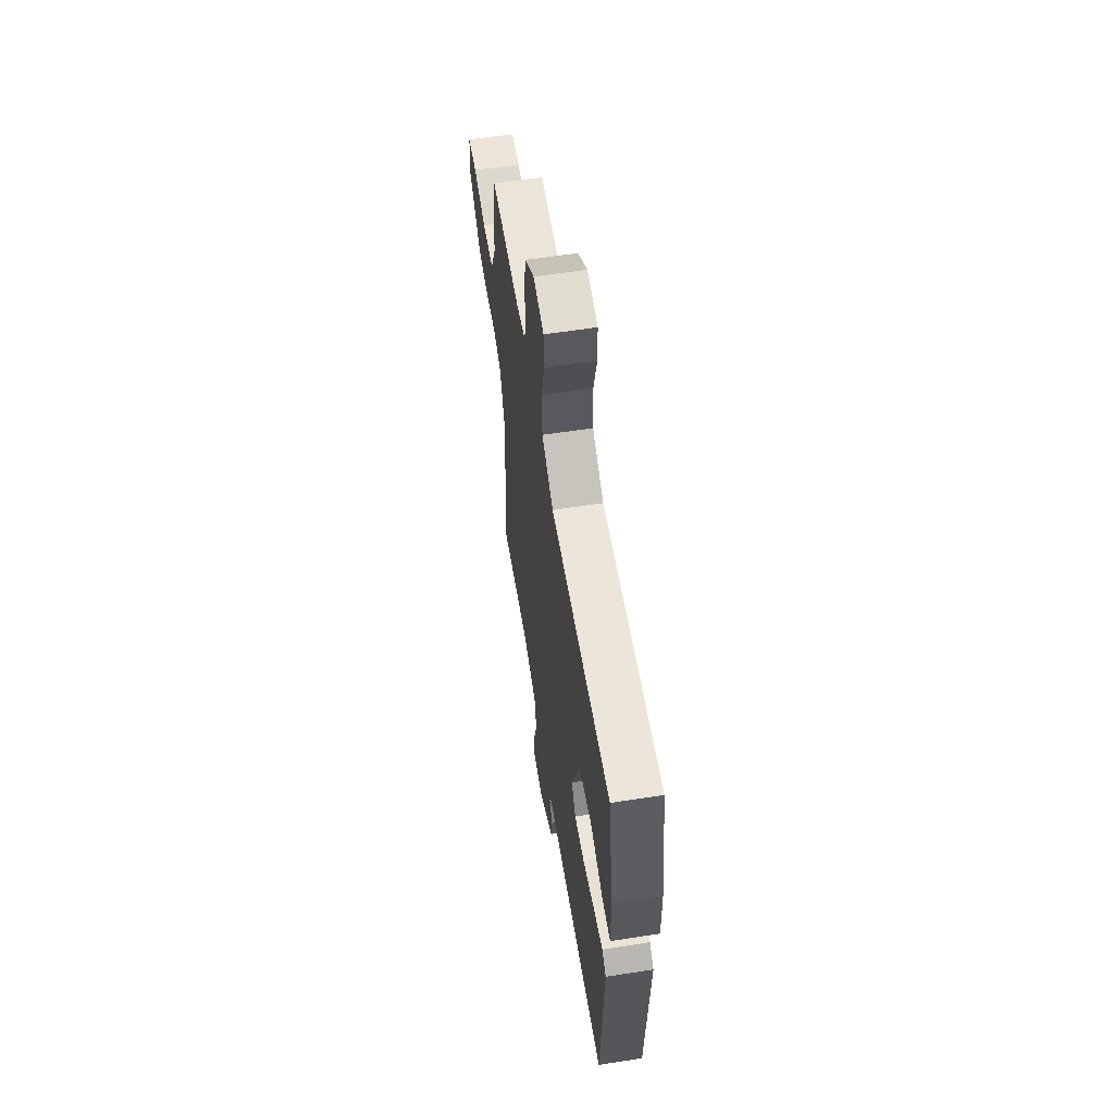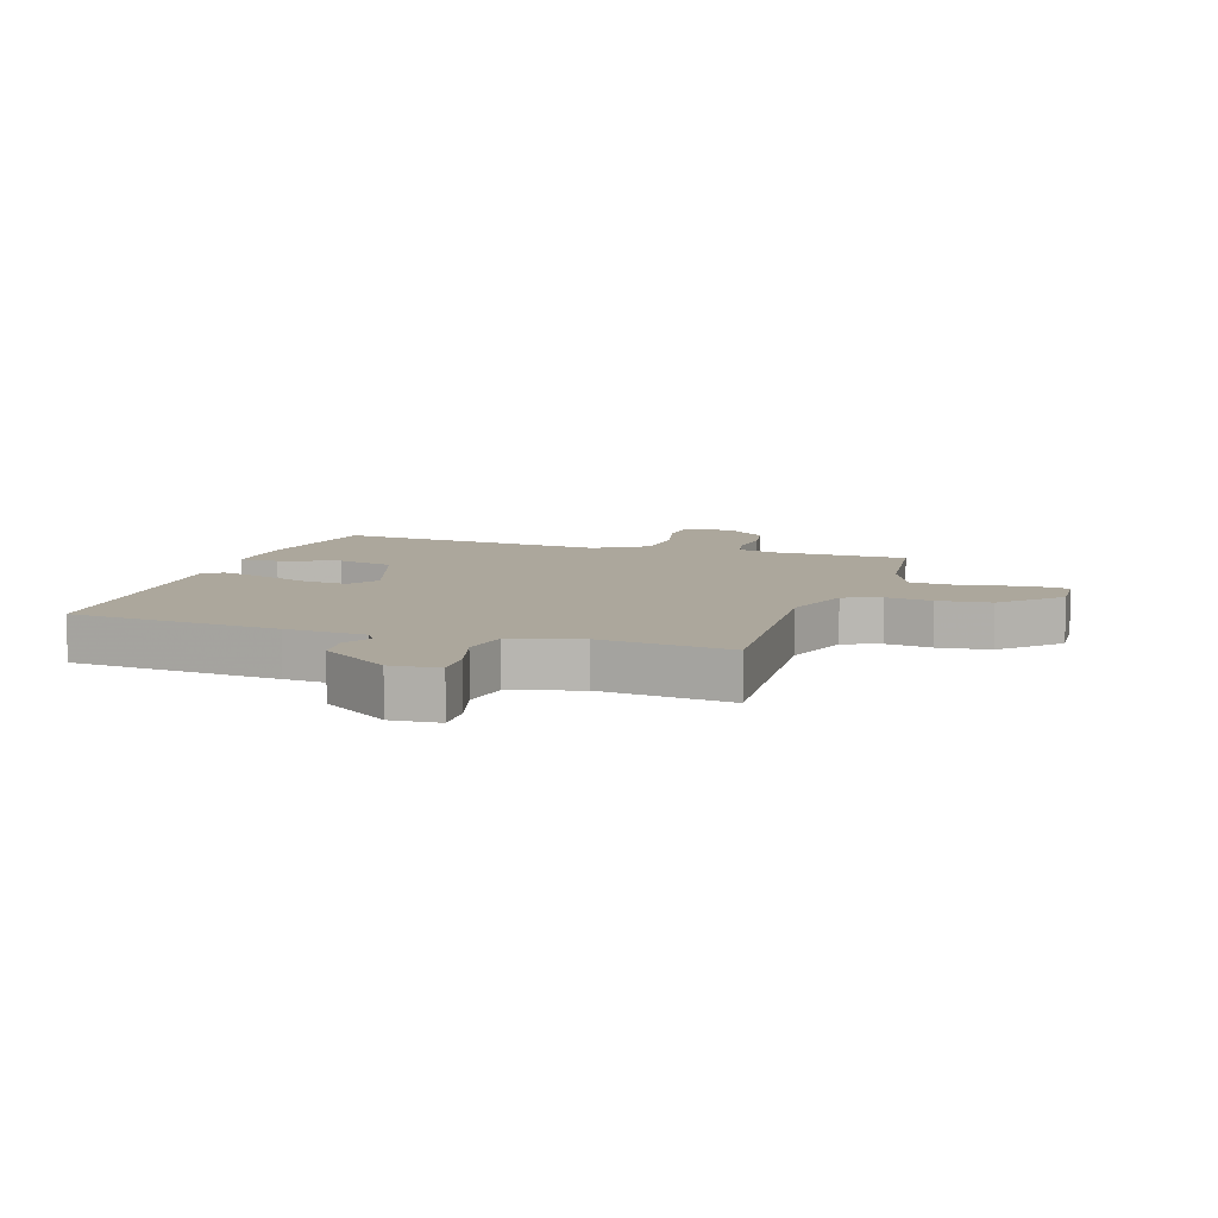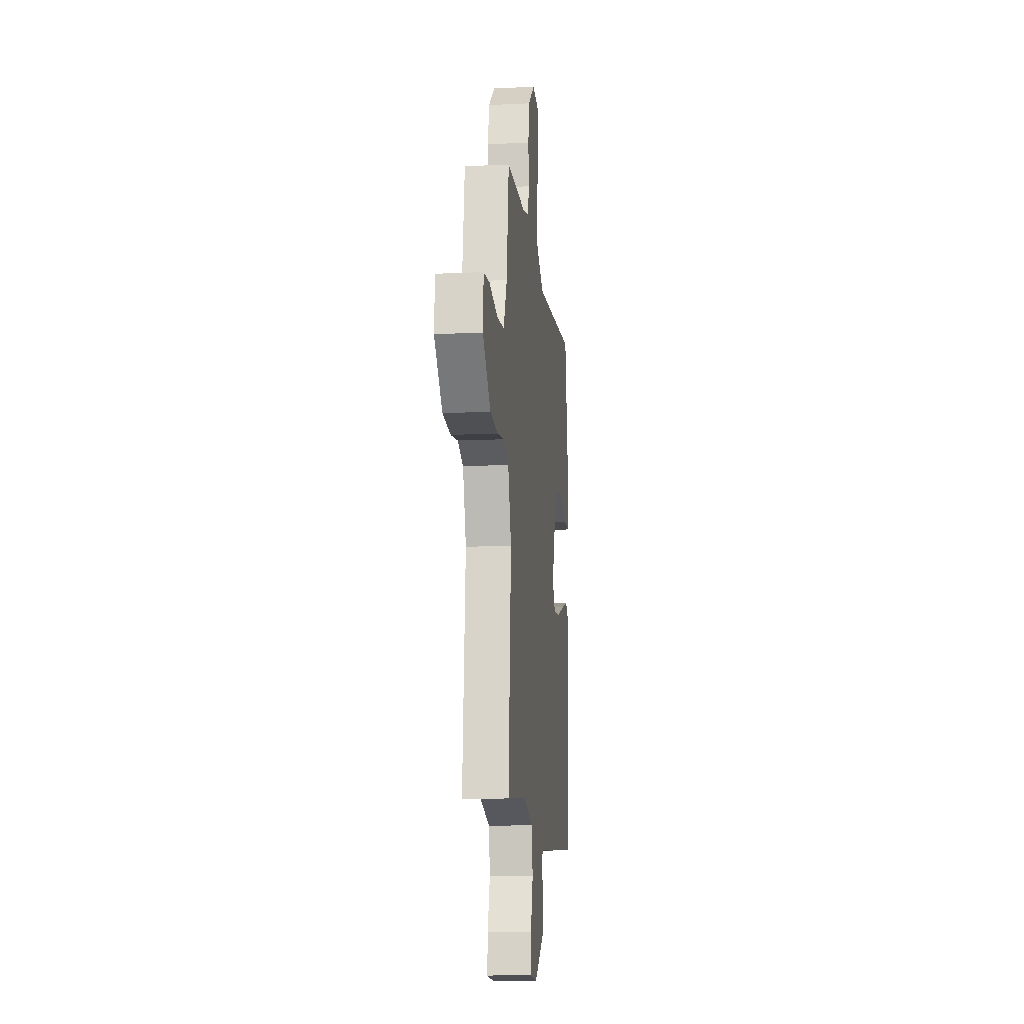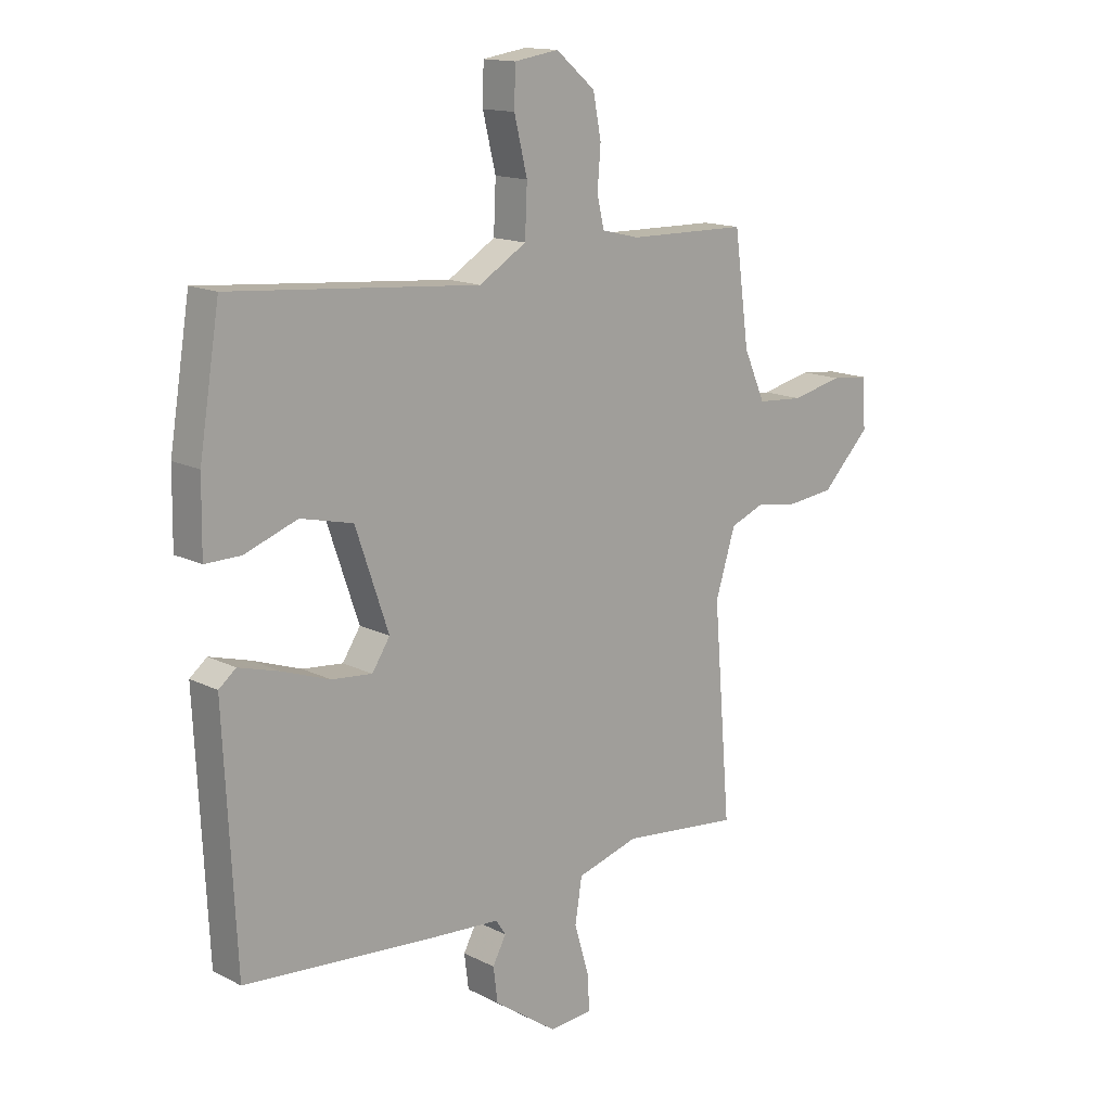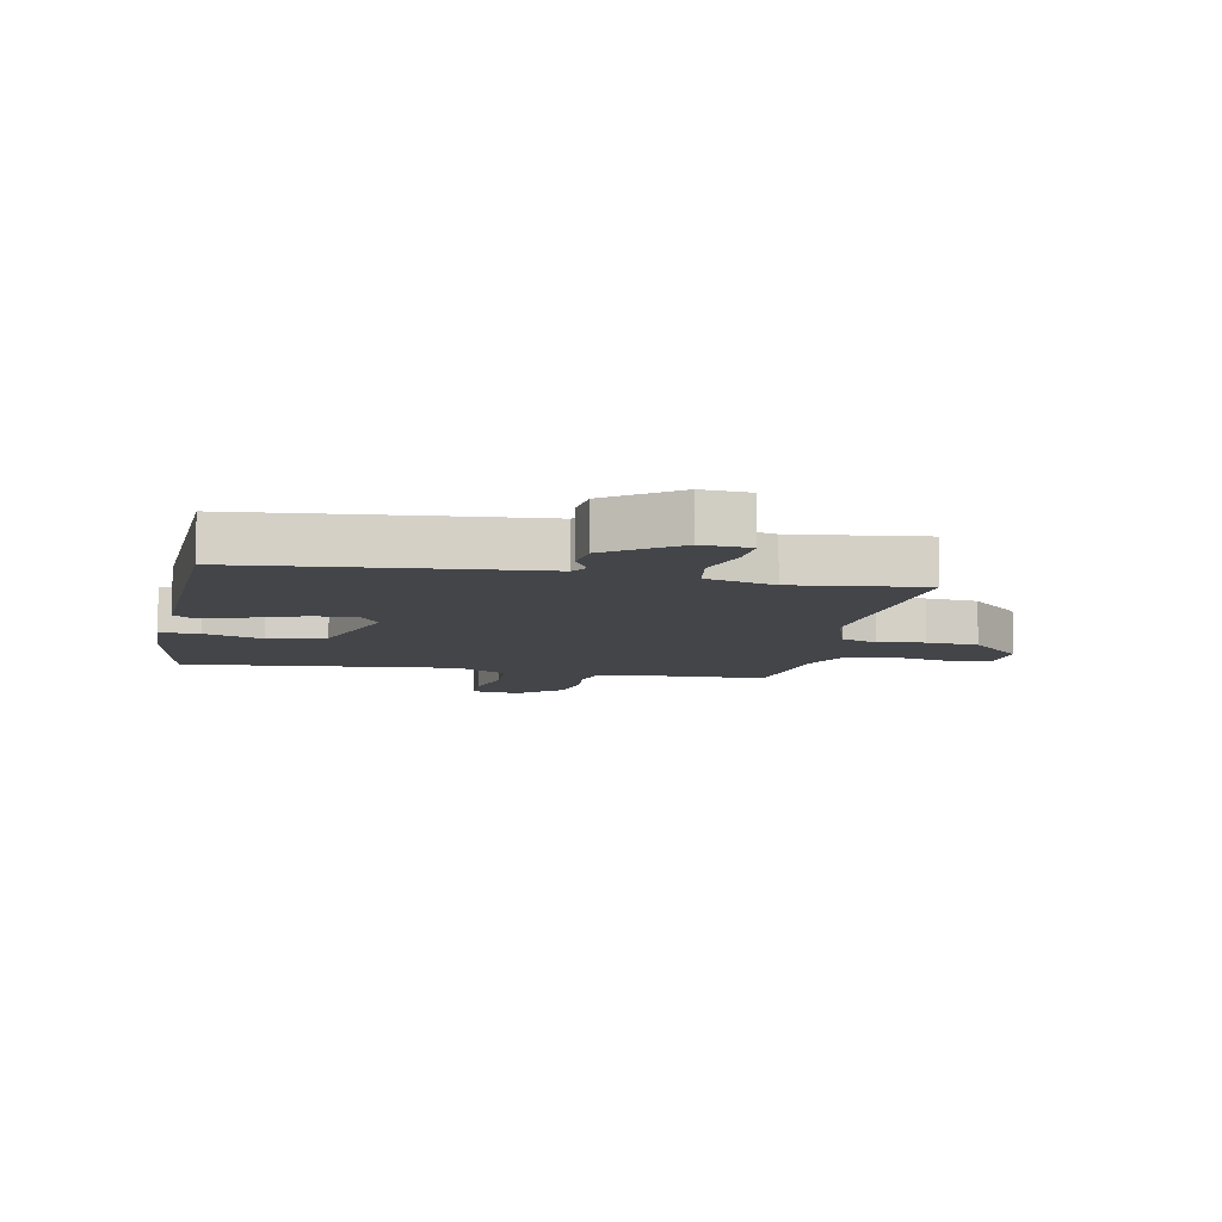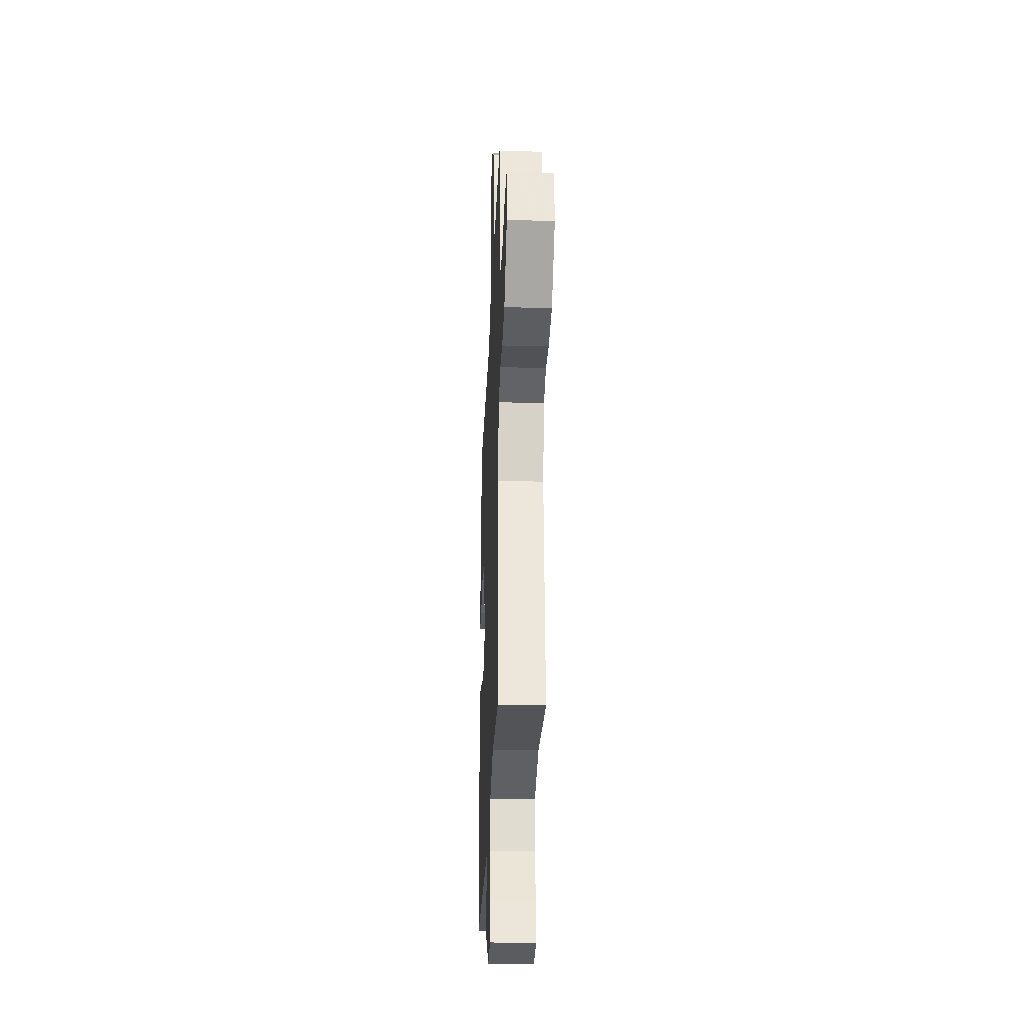
<metadata>
{"format":"obj","ext":"obj","renderer":"f3d","projection":"perspective","resolution":1024,"background":"white","views":[{"elev":59.9,"azim":80.9,"up":"+Z"},{"elev":8.4,"azim":-161.4,"up":"+Y"},{"elev":-12.5,"azim":-83.6,"up":"+Z"},{"elev":14.6,"azim":137.6,"up":"+Z"},{"elev":-8.7,"azim":169.5,"up":"+Y"},{"elev":-28.9,"azim":-92.3,"up":"+Z"}]}
</metadata>
<code>
v 0.5 0.07 0.5
v 0.538 0.07 0.263
v 0.54 0.07 0.131
v 0.474 0.07 0.132
v 0.376 0.07 0.168
v 0.279 0.07 0.145
v 0.218 0.07 -0.034
v 0.251 0.07 -0.085
v 0.326 0.07 -0.078
v 0.415 0.07 -0.047
v 0.49 0.07 -0.026
v 0.522 0.07 -0.052
v 0.5 0.07 -0.5
v 0.149 0.07 -0.528
v 0.015 0.07 -0.537
v -0.003 0.07 -0.565
v 0.022 0.07 -0.612
v 0.014 0.07 -0.676
v -0.103 0.07 -0.758
v -0.184 0.07 -0.751
v -0.18 0.07 -0.683
v -0.153 0.07 -0.592
v -0.166 0.07 -0.511
v -0.281 0.07 -0.477
v -0.5 0.07 -0.5
v -0.468 0.07 -0.109
v -0.505 0.07 0.01
v -0.567 0.07 0.035
v -0.645 0.07 0.024
v -0.733 0.07 0.034
v -0.823 0.07 0.126
v -0.816 0.07 0.218
v -0.747 0.07 0.225
v -0.653 0.07 0.203
v -0.567 0.07 0.209
v -0.527 0.07 0.3
v -0.5 0.07 0.5
v -0.278 0.07 0.503
v -0.208 0.07 0.52
v -0.195 0.07 0.576
v -0.201 0.07 0.653
v -0.186 0.07 0.731
v -0.113 0.07 0.792
v -0.031 0.07 0.779
v -0.029 0.07 0.707
v -0.053 0.07 0.608
v -0.049 0.07 0.516
v 0.039 0.07 0.462
v 0.5 0 0.5
v 0.538 0 0.263
v 0.54 0 0.131
v 0.474 0 0.132
v 0.376 0 0.168
v 0.279 0 0.145
v 0.218 0 -0.034
v 0.251 0 -0.085
v 0.326 0 -0.078
v 0.415 0 -0.047
v 0.49 0 -0.026
v 0.522 0 -0.052
v 0.5 0 -0.5
v 0.149 0 -0.528
v 0.015 0 -0.537
v -0.003 0 -0.565
v 0.022 0 -0.612
v 0.014 0 -0.676
v -0.103 0 -0.758
v -0.184 0 -0.751
v -0.18 0 -0.683
v -0.153 0 -0.592
v -0.166 0 -0.511
v -0.281 0 -0.477
v -0.5 0 -0.5
v -0.468 0 -0.109
v -0.505 0 0.01
v -0.567 0 0.035
v -0.645 0 0.024
v -0.733 0 0.034
v -0.823 0 0.126
v -0.816 0 0.218
v -0.747 0 0.225
v -0.653 0 0.203
v -0.567 0 0.209
v -0.527 0 0.3
v -0.5 0 0.5
v -0.278 0 0.503
v -0.208 0 0.52
v -0.195 0 0.576
v -0.201 0 0.653
v -0.186 0 0.731
v -0.113 0 0.792
v -0.031 0 0.779
v -0.029 0 0.707
v -0.053 0 0.608
v -0.049 0 0.516
v 0.039 0 0.462
f 44 45 46
f 43 44 46
f 42 43 46
f 41 42 46
f 40 41 46
f 39 40 46 47
f 38 39 47 48
f 36 37 38 48
f 32 33 34
f 31 32 34
f 30 31 34
f 29 30 34
f 28 29 34
f 27 28 34 35
f 24 25 26
f 23 24 26 27
f 20 21 22
f 19 20 22
f 18 19 22
f 17 18 22
f 16 17 22
f 15 16 22 23
f 14 15 23
f 13 14 23
f 12 13 23
f 11 12 23
f 10 11 23
f 9 10 23
f 8 9 23
f 27 35 36
f 23 27 36
f 8 23 36
f 7 8 36
f 3 4 5
f 2 3 5
f 1 2 5 6
f 6 7 36 48
f 1 6 48
f 94 93 92
f 94 92 91
f 94 91 90
f 94 90 89
f 94 89 88
f 95 94 88 87
f 96 95 87 86
f 96 86 85 84
f 82 81 80
f 82 80 79
f 82 79 78
f 82 78 77
f 82 77 76
f 83 82 76 75
f 74 73 72
f 75 74 72 71
f 70 69 68
f 70 68 67
f 70 67 66
f 70 66 65
f 70 65 64
f 71 70 64 63
f 71 63 62
f 71 62 61
f 71 61 60
f 71 60 59
f 71 59 58
f 71 58 57
f 71 57 56
f 84 83 75
f 84 75 71
f 84 71 56
f 84 56 55
f 53 52 51
f 53 51 50
f 54 53 50 49
f 96 84 55 54
f 96 54 49
f 1 49 50 2
f 2 50 51 3
f 3 51 52 4
f 4 52 53 5
f 5 53 54 6
f 6 54 55 7
f 7 55 56 8
f 8 56 57 9
f 9 57 58 10
f 10 58 59 11
f 11 59 60 12
f 12 60 61 13
f 13 61 62 14
f 14 62 63 15
f 15 63 64 16
f 16 64 65 17
f 17 65 66 18
f 18 66 67 19
f 19 67 68 20
f 20 68 69 21
f 21 69 70 22
f 22 70 71 23
f 23 71 72 24
f 24 72 73 25
f 25 73 74 26
f 26 74 75 27
f 27 75 76 28
f 28 76 77 29
f 29 77 78 30
f 30 78 79 31
f 31 79 80 32
f 32 80 81 33
f 33 81 82 34
f 34 82 83 35
f 35 83 84 36
f 36 84 85 37
f 37 85 86 38
f 38 86 87 39
f 39 87 88 40
f 40 88 89 41
f 41 89 90 42
f 42 90 91 43
f 43 91 92 44
f 44 92 93 45
f 45 93 94 46
f 46 94 95 47
f 47 95 96 48
f 48 96 49 1

</code>
